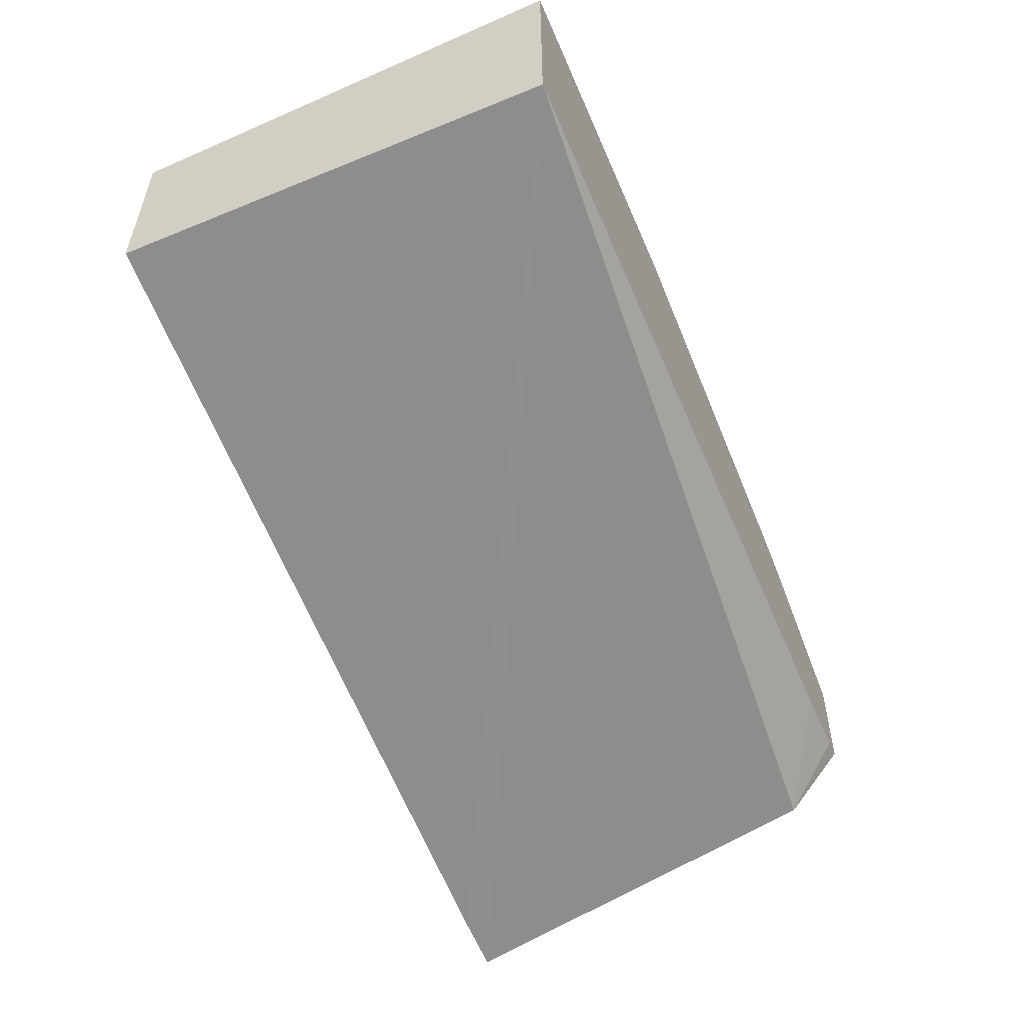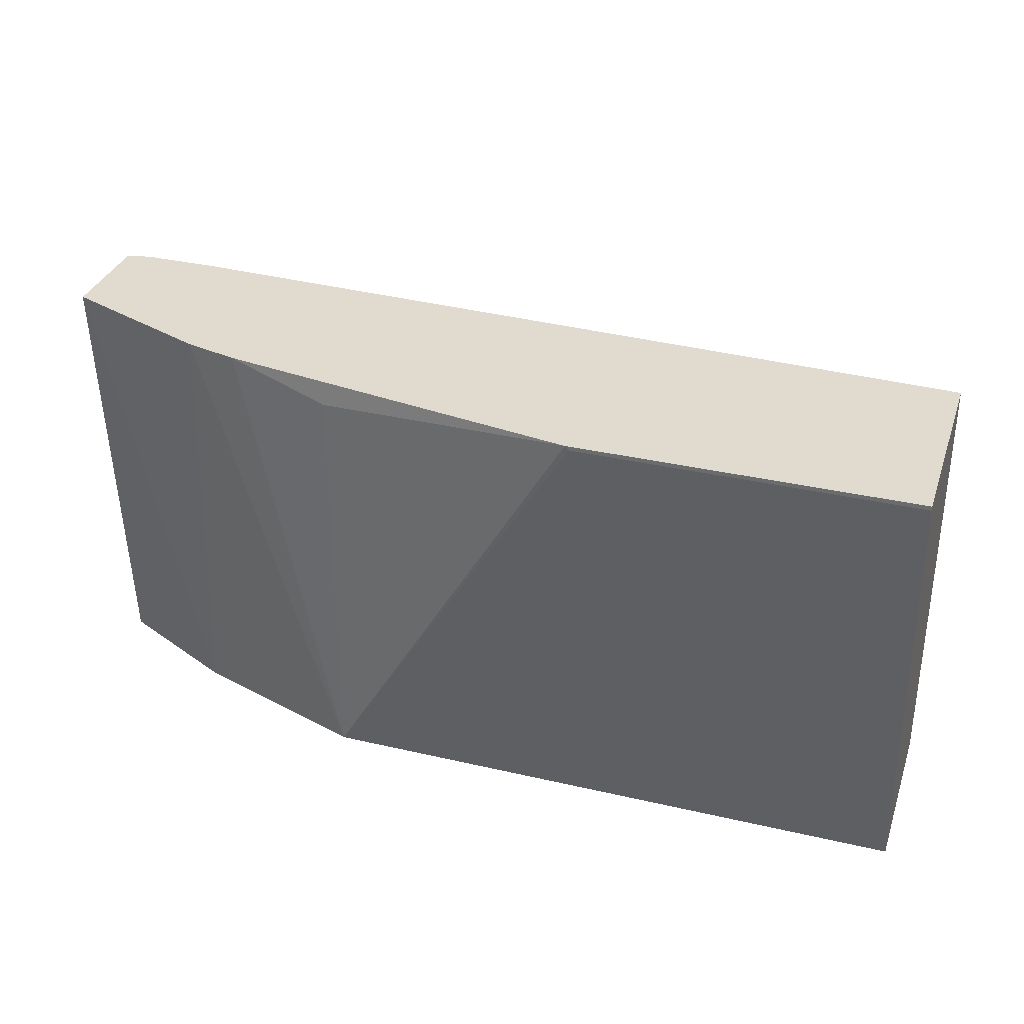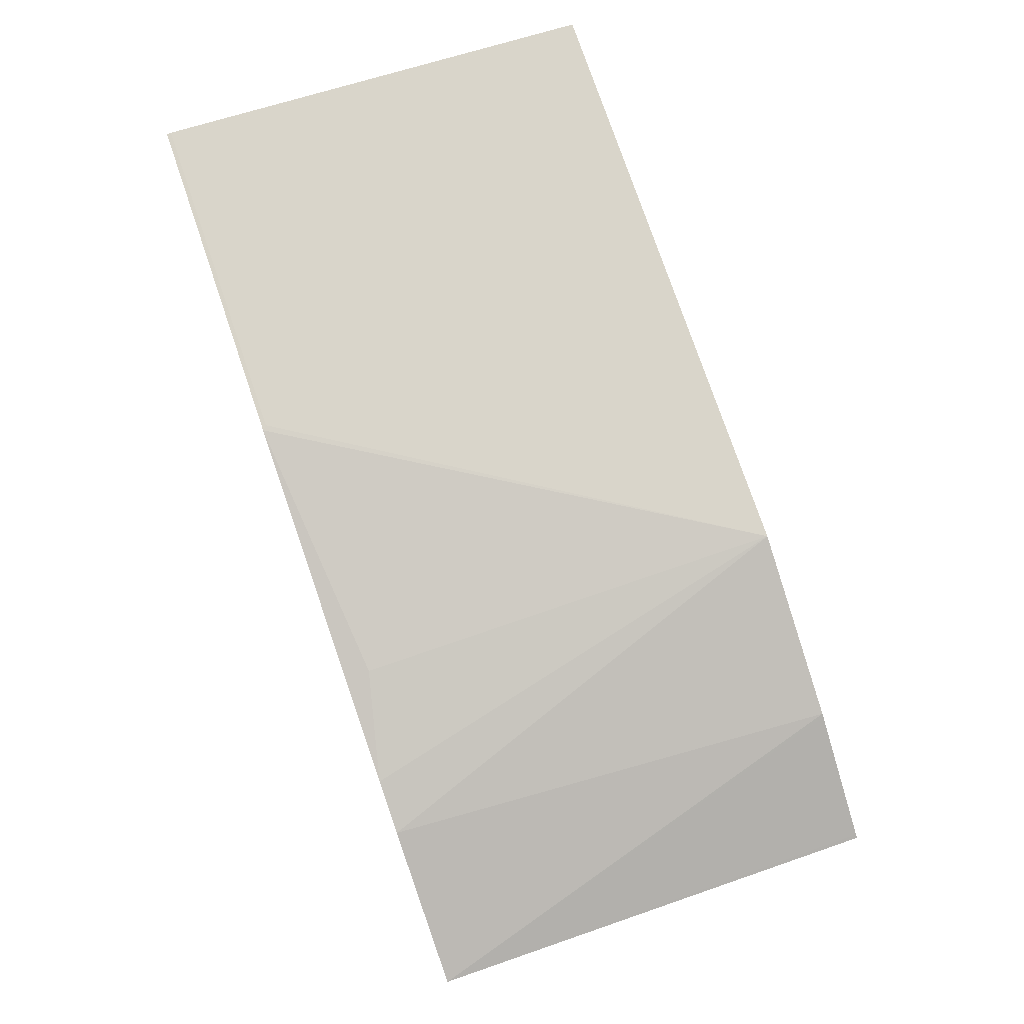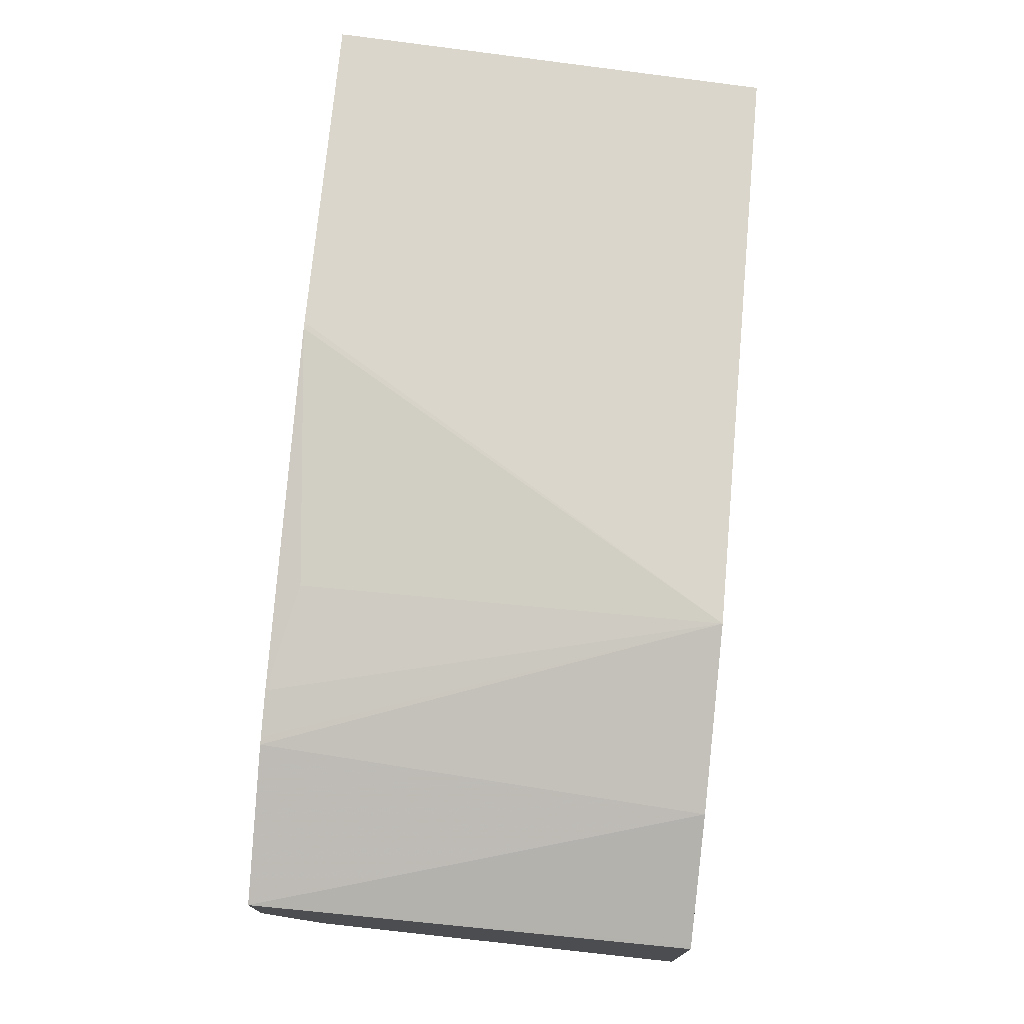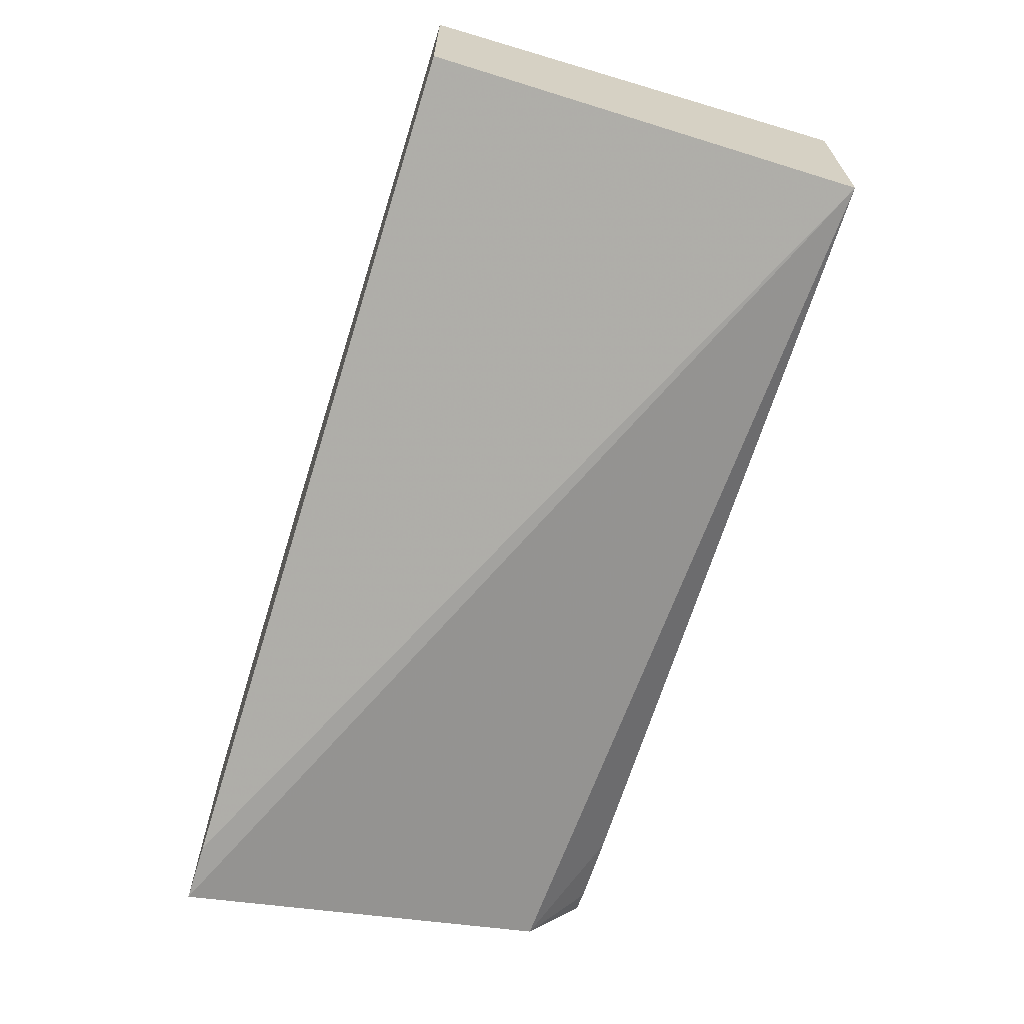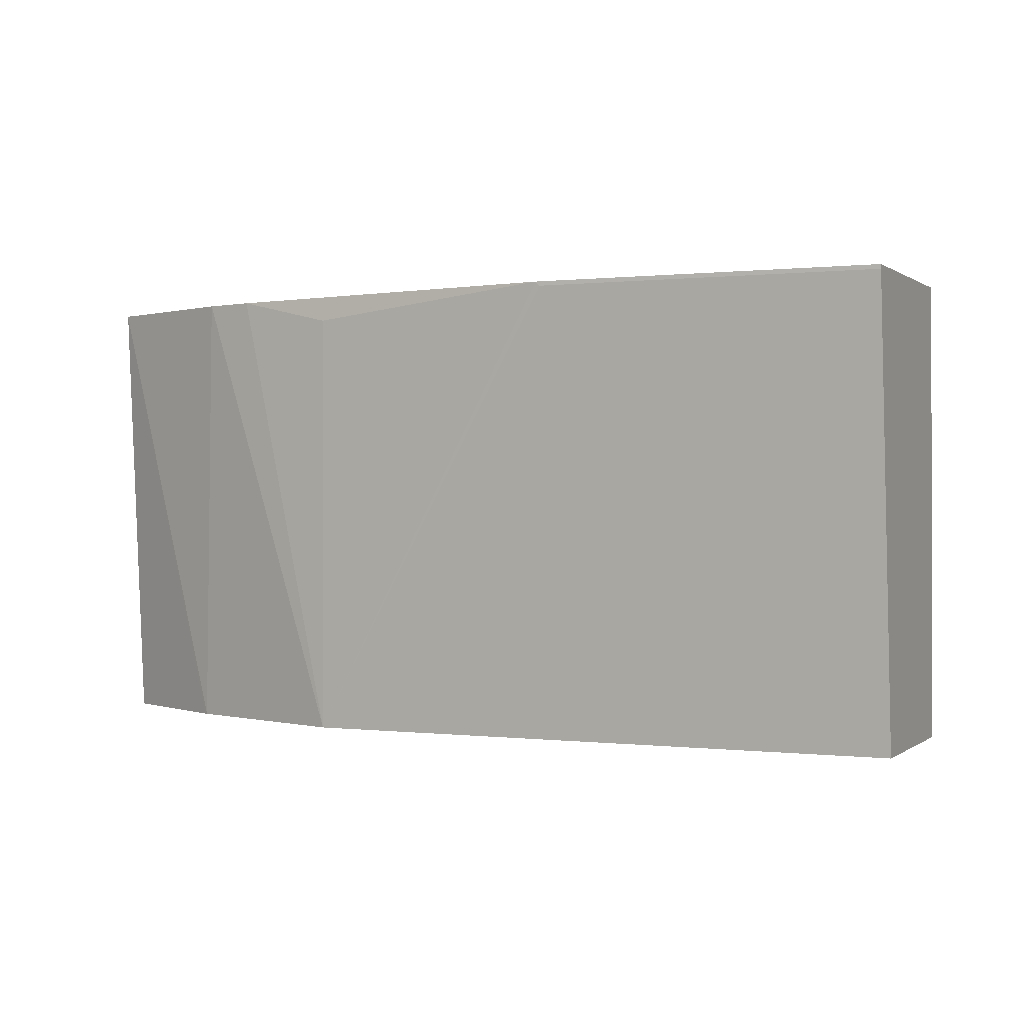
<metadata>
{"format":"obj","ext":"obj","renderer":"f3d","projection":"perspective","resolution":1024,"background":"white","views":[{"elev":-53.8,"azim":113.0,"up":"+Z"},{"elev":33.4,"azim":17.7,"up":"+Y"},{"elev":77.0,"azim":-108.9,"up":"+Z"},{"elev":73.8,"azim":-84.7,"up":"+Z"},{"elev":-66.1,"azim":72.5,"up":"+Z"},{"elev":0.3,"azim":24.2,"up":"+Y"}]}
</metadata>
<code>
v -0.5946 -0.04896 0.493
v -0.5946 -0.04896 0.4278
v -0.5936 -0.04896 0.4935
v -0.5946 0.07249 0.5014
v -0.5946 0.05635 0.4541
v -0.3487 0.07249 0.4807
v -0.5784 -0.04896 0.4303
v -0.5708 -0.04896 0.5049
v -0.5946 0.07249 0.4732
v -0.5607 -0.04896 0.51
v -0.5598 -0.04896 0.5104
v -0.5532 0.07249 0.5178
v -0.5884 0.07249 0.472
v -0.5685 0.07249 0.472
v -0.3487 0.07249 0.5379
v -0.3487 -0.04896 0.4784
v -0.5104 -0.04896 0.5269
v -0.5513 0.07249 0.5183
v -0.4402 0.07249 0.5379
v -0.3487 0.07134 0.5379
v -0.3487 -0.04896 0.5269
v -0.5104 0.06585 0.5269
v -0.539 0.07249 0.5214
v -0.5435 0.07249 0.5203
v -0.4391 0.07134 0.5379
f 6 16 7
f 4 14 13
f 4 13 9
f 5 9 13
f 5 13 14
f 5 14 6
f 6 15 20
f 6 20 21
f 6 21 16
f 11 17 12
f 17 24 18
f 15 19 25
f 15 25 20
f 17 22 23
f 17 23 24
f 17 21 20
f 17 20 25
f 17 25 19
f 17 19 22
f 19 23 22
f 4 6 14
f 12 17 18
f 4 15 6
f 4 19 15
f 4 23 19
f 1 2 7
f 1 7 16
f 1 16 21
f 1 21 17
f 1 17 11
f 1 10 8
f 1 8 3
f 1 3 4
f 1 4 9
f 1 9 5
f 1 11 10
f 2 5 6
f 2 6 7
f 3 8 4
f 4 8 10
f 4 10 11
f 4 11 12
f 4 12 18
f 4 18 24
f 4 24 23
f 1 5 2

</code>
